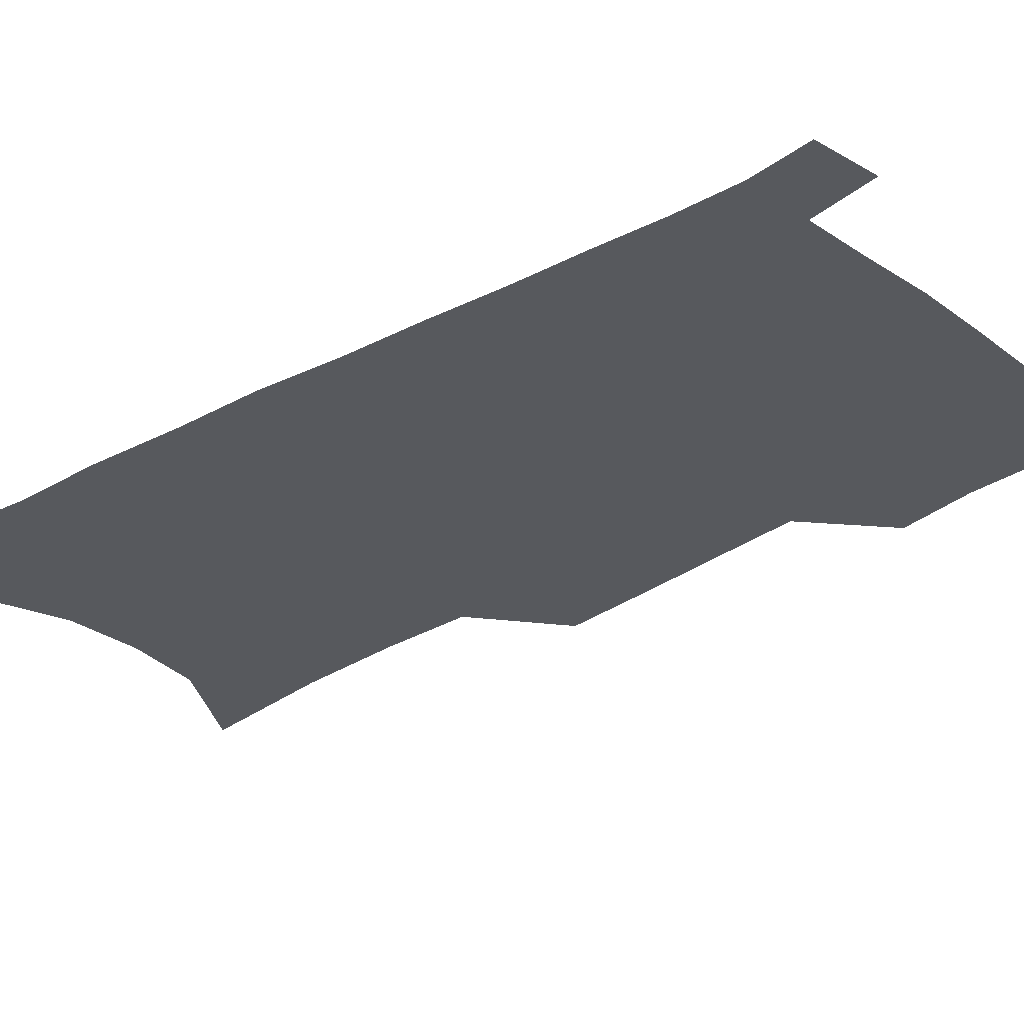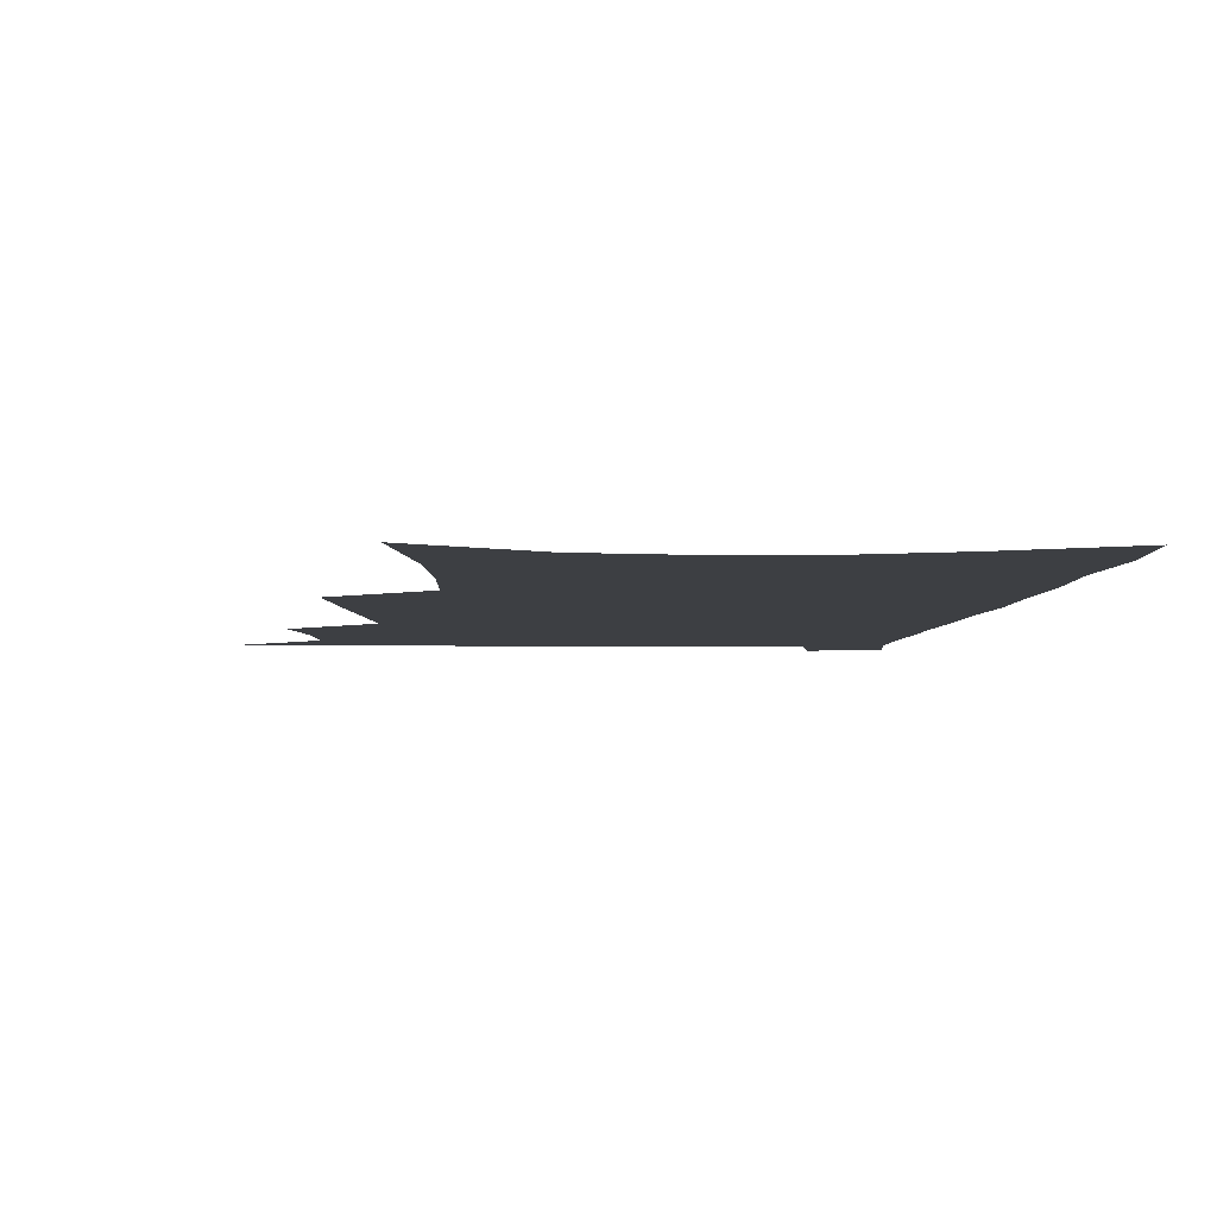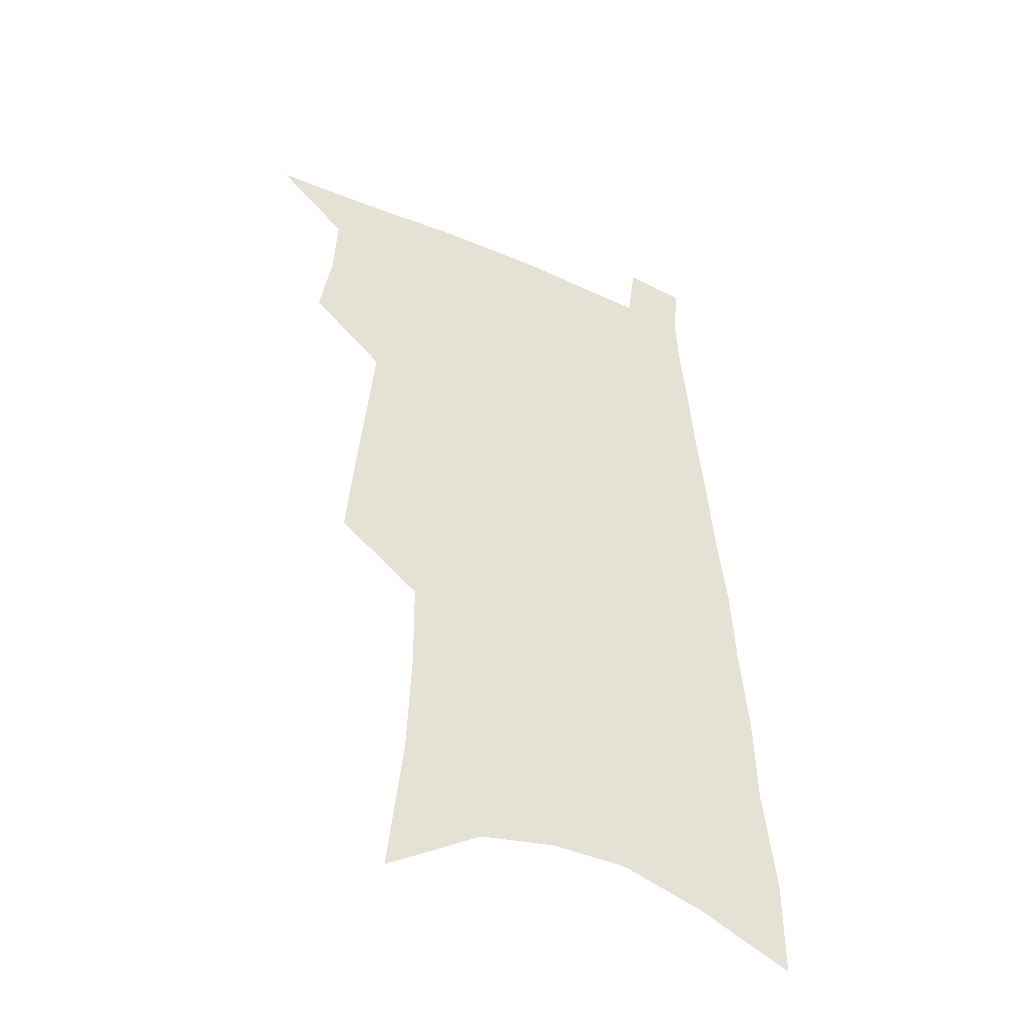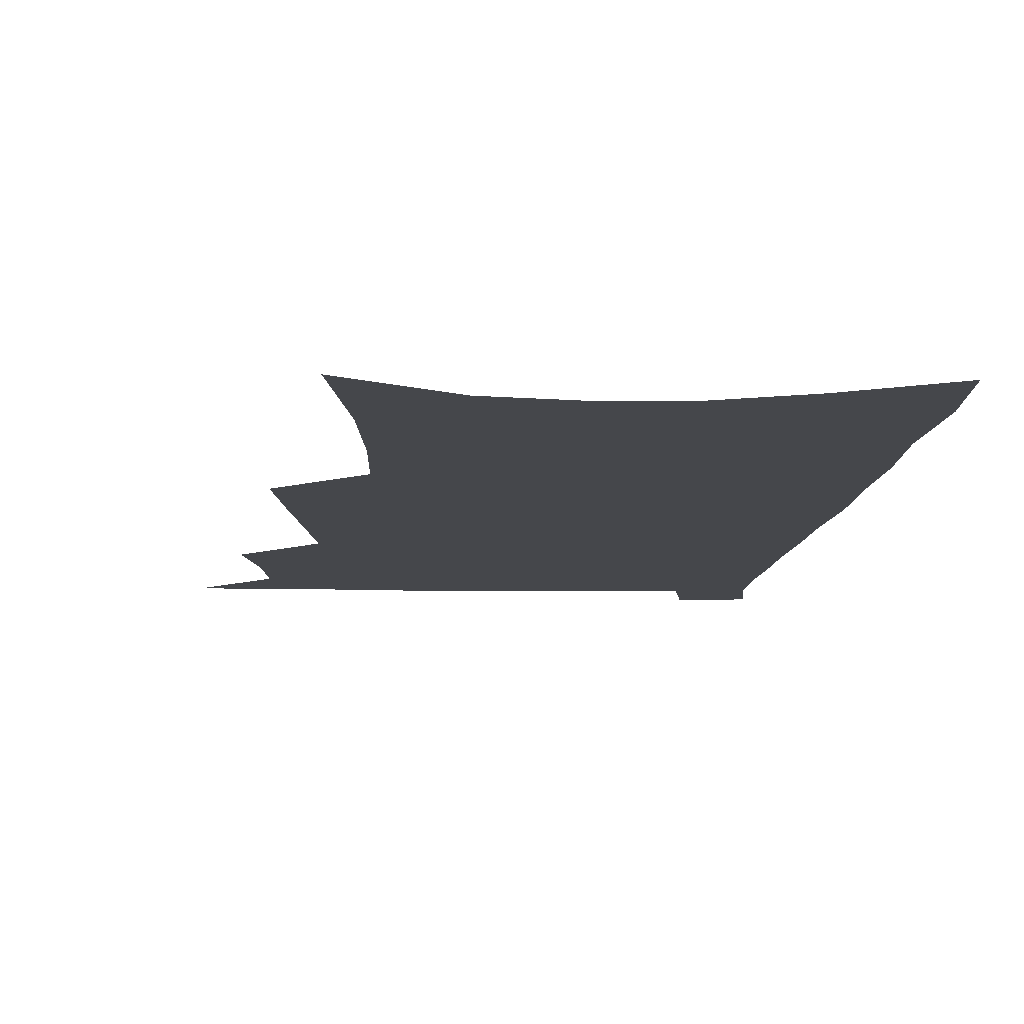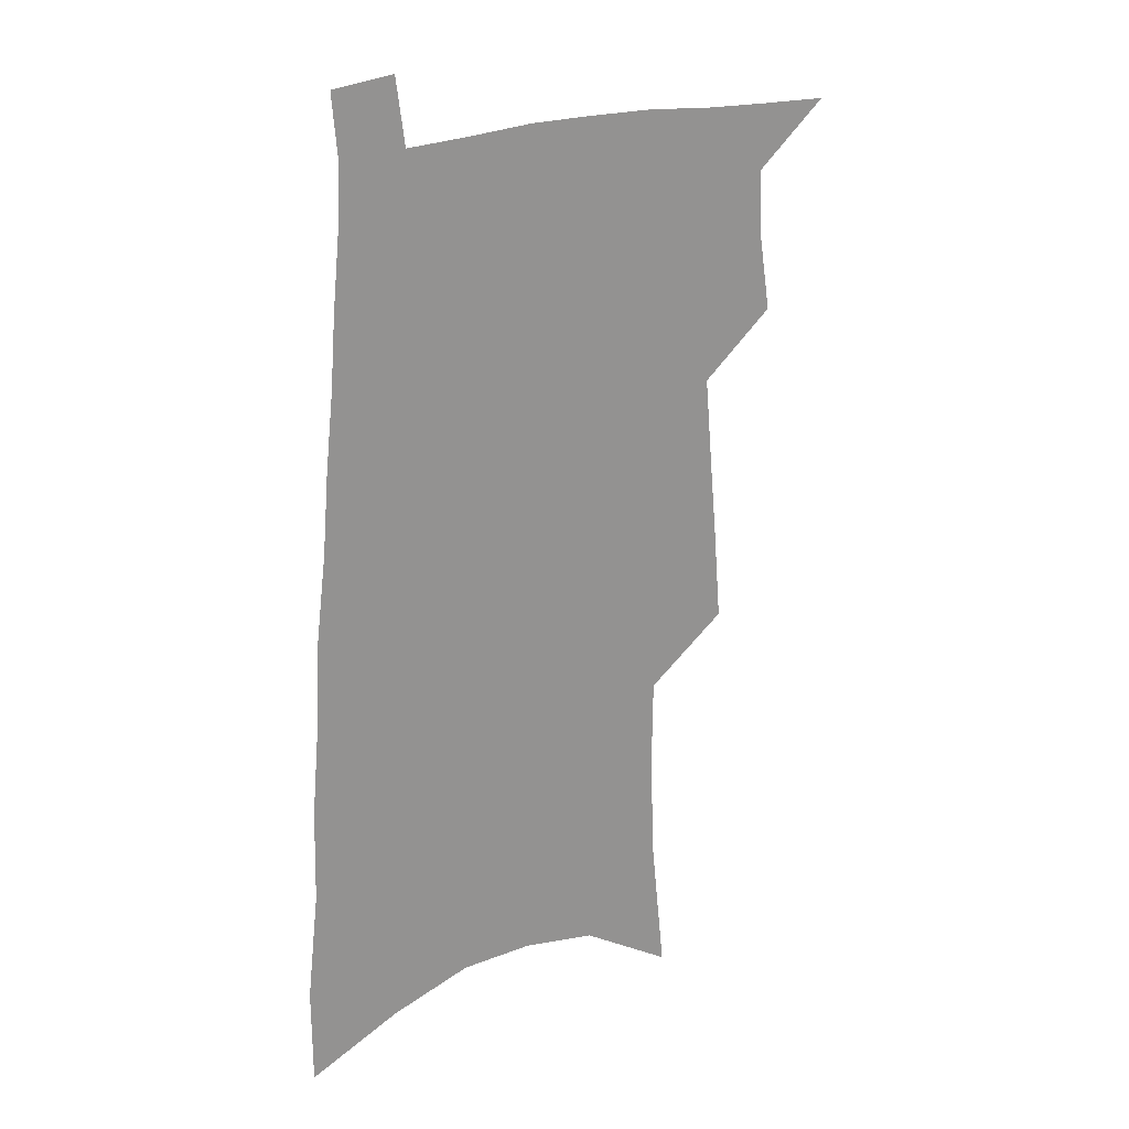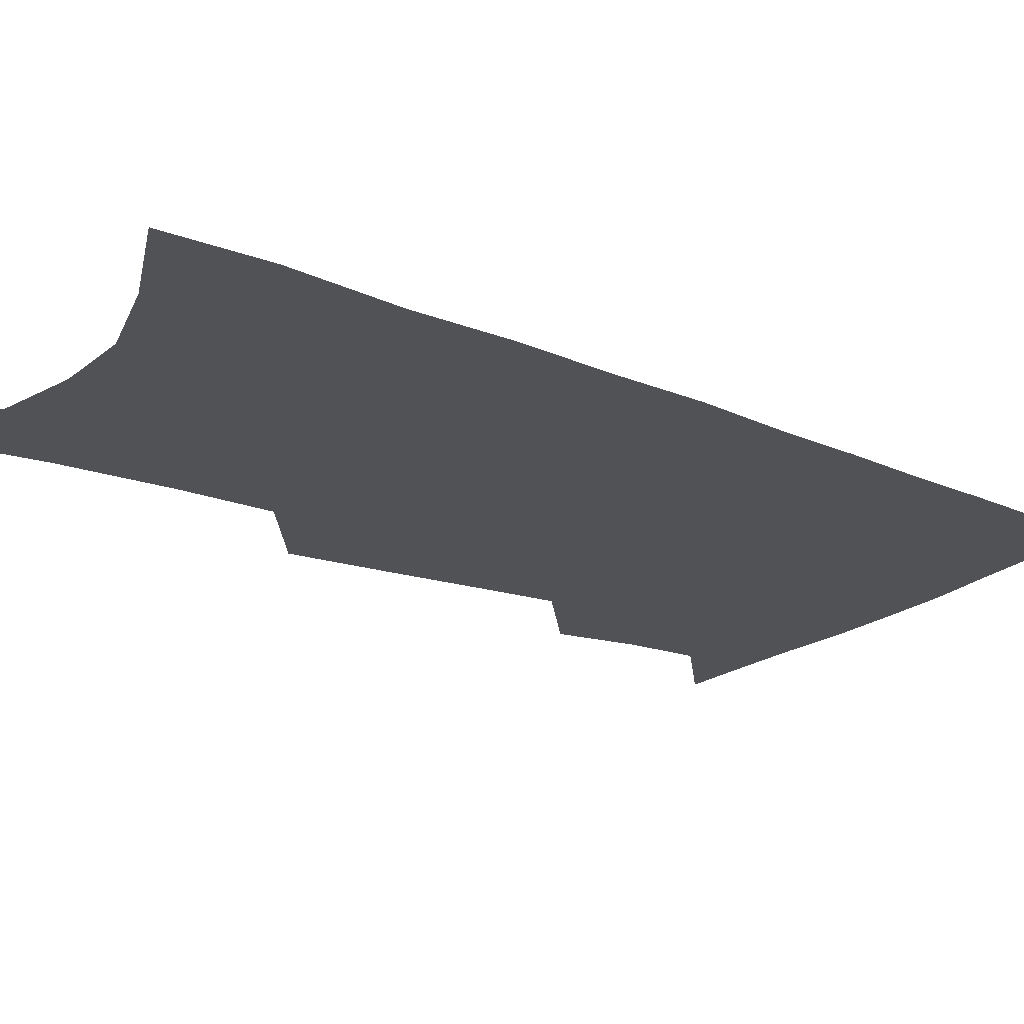
<metadata>
{"format":"obj","ext":"obj","renderer":"f3d","projection":"perspective","resolution":1024,"background":"white","views":[{"elev":-29.0,"azim":132.9,"up":"+Z"},{"elev":-4.1,"azim":-0.6,"up":"+Z"},{"elev":-44.6,"azim":-27.1,"up":"+Y"},{"elev":-10.2,"azim":-0.6,"up":"+Z"},{"elev":23.4,"azim":146.7,"up":"+Y"},{"elev":-20.6,"azim":55.7,"up":"+Z"}]}
</metadata>
<code>
v 512.2 514.1 0
v 532 443.4 0
v 536.1 469.5 0
v 537.2 492.7 0
v 537.1 515.2 0
v 549.5 331.7 0
v 552.2 363.8 0
v 555 394 0
v 557.5 421.9 0
v 559.8 447.6 0
v 562.3 472 0
v 561.7 494.1 0
v 560.2 516.5 0
v 571.7 193.6 0
v 576.9 242.3 0
v 578.3 279.5 0
v 577.9 310.5 0
v 581.3 345.7 0
v 582.4 374.6 0
v 583.4 401.7 0
v 584.5 427.2 0
v 585.3 451 0
v 585.8 473.5 0
v 585.4 495 0
v 582.8 518.6 0
v 605.1 214.9 0
v 605.5 253.4 0
v 605.1 286.5 0
v 605.5 319.7 0
v 606.9 352.4 0
v 606.7 378.4 0
v 607.7 406.3 0
v 607.6 429.6 0
v 607.7 452.4 0
v 607.9 474.4 0
v 607.3 495.9 0
v 605.6 519.3 0
v 632 220.1 0
v 631.2 257.6 0
v 630.5 290.4 0
v 630.1 322.8 0
v 629.9 352.6 0
v 629.7 379.5 0
v 629.7 405.6 0
v 629.5 430.8 0
v 629.4 453.2 0
v 629.4 474.8 0
v 629.3 496.1 0
v 628.1 519.6 0
v 658.4 220.1 0
v 656.9 255.9 0
v 655.6 289.3 0
v 654.3 321.5 0
v 653.1 351.9 0
v 652.5 379.3 0
v 652.1 404.6 0
v 651.6 429.3 0
v 651.4 452.4 0
v 650.8 475.1 0
v 650.9 496.5 0
v 651.5 518.3 0
v 687.4 211.6 0
v 684.4 249.4 0
v 682.3 283.7 0
v 679.9 316.7 0
v 678.2 346.9 0
v 677.7 374.2 0
v 676.1 401.3 0
v 674.9 426.7 0
v 674.1 450.8 0
v 672.8 474.2 0
v 672.7 496 0
v 673.5 517.5 0
v 676.6 540.3 0
v 720.1 197.5 0
v 720.2 231.4 0
v 715.9 268.7 0
v 715.2 300.5 0
v 712.3 332.8 0
v 710.8 362.1 0
v 707.1 391.9 0
v 704.9 419 0
v 702 445.4 0
v 700.1 470 0
v 697.7 493.9 0
v 696.5 516.5 0
v 698.3 537.9 0
f 4 5 1
f 9 10 2
f 2 10 3
f 10 11 3
f 3 11 4
f 11 12 4
f 4 12 5
f 12 13 5
f 17 18 6
f 6 18 7
f 18 19 7
f 7 19 8
f 19 20 8
f 8 20 9
f 20 21 9
f 9 21 10
f 21 22 10
f 10 22 11
f 22 23 11
f 11 23 12
f 23 24 12
f 12 24 13
f 24 25 13
f 14 26 15
f 26 27 15
f 15 27 16
f 27 28 16
f 16 28 17
f 28 29 17
f 17 29 18
f 29 30 18
f 18 30 19
f 30 31 19
f 19 31 20
f 31 32 20
f 20 32 21
f 32 33 21
f 21 33 22
f 33 34 22
f 22 34 23
f 34 35 23
f 23 35 24
f 35 36 24
f 24 36 25
f 36 37 25
f 26 38 27
f 38 39 27
f 27 39 28
f 39 40 28
f 28 40 29
f 40 41 29
f 29 41 30
f 41 42 30
f 30 42 31
f 42 43 31
f 31 43 32
f 43 44 32
f 32 44 33
f 44 45 33
f 33 45 34
f 45 46 34
f 34 46 35
f 46 47 35
f 35 47 36
f 47 48 36
f 36 48 37
f 48 49 37
f 38 50 39
f 50 51 39
f 39 51 40
f 51 52 40
f 40 52 41
f 52 53 41
f 41 53 42
f 53 54 42
f 42 54 43
f 54 55 43
f 43 55 44
f 55 56 44
f 44 56 45
f 56 57 45
f 45 57 46
f 57 58 46
f 46 58 47
f 58 59 47
f 47 59 48
f 59 60 48
f 48 60 49
f 60 61 49
f 50 62 51
f 62 63 51
f 51 63 52
f 63 64 52
f 52 64 53
f 64 65 53
f 53 65 54
f 65 66 54
f 54 66 55
f 66 67 55
f 55 67 56
f 67 68 56
f 56 68 57
f 68 69 57
f 57 69 58
f 69 70 58
f 58 70 59
f 70 71 59
f 59 71 60
f 71 72 60
f 60 72 61
f 72 73 61
f 62 75 63
f 75 76 63
f 63 76 64
f 76 77 64
f 64 77 65
f 77 78 65
f 65 78 66
f 78 79 66
f 66 79 67
f 79 80 67
f 67 80 68
f 80 81 68
f 68 81 69
f 81 82 69
f 69 82 70
f 82 83 70
f 70 83 71
f 83 84 71
f 71 84 72
f 84 85 72
f 72 85 73
f 85 86 73
f 73 86 74
f 86 87 74

</code>
